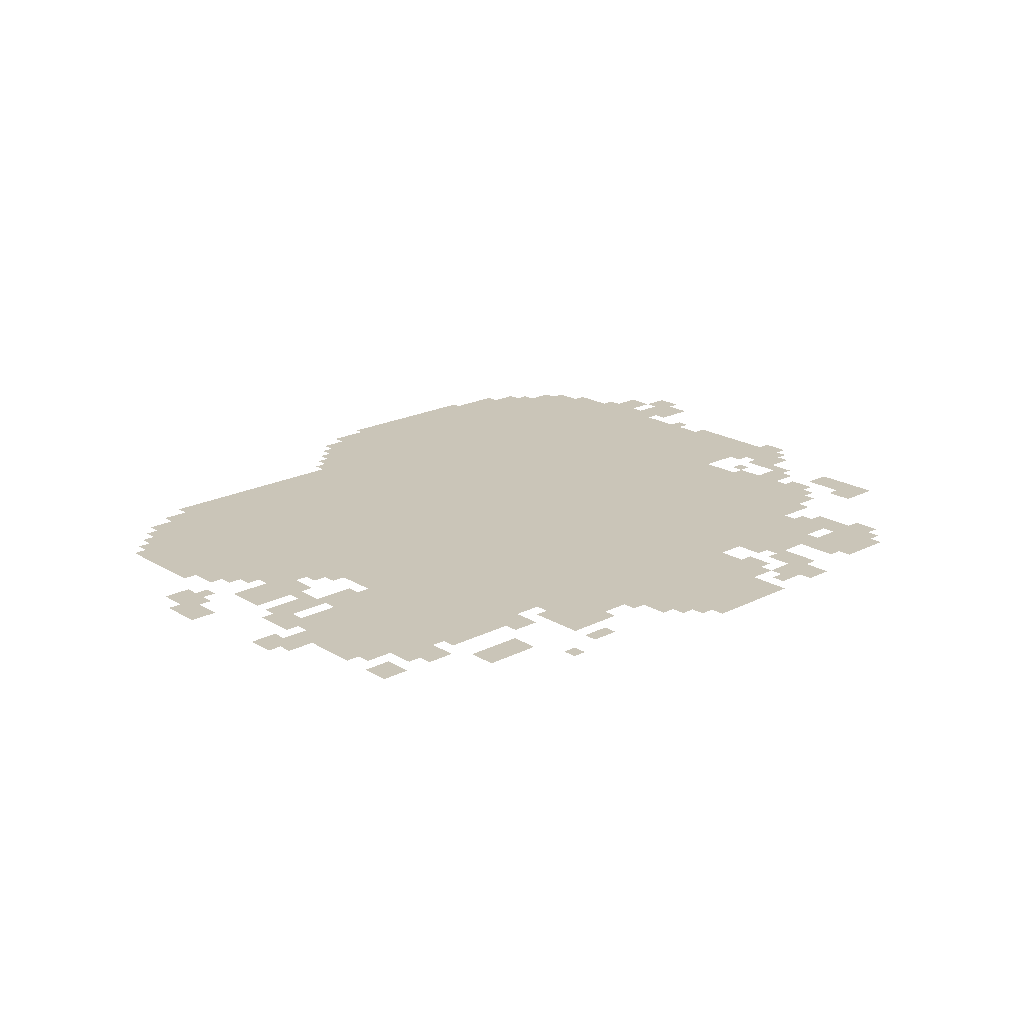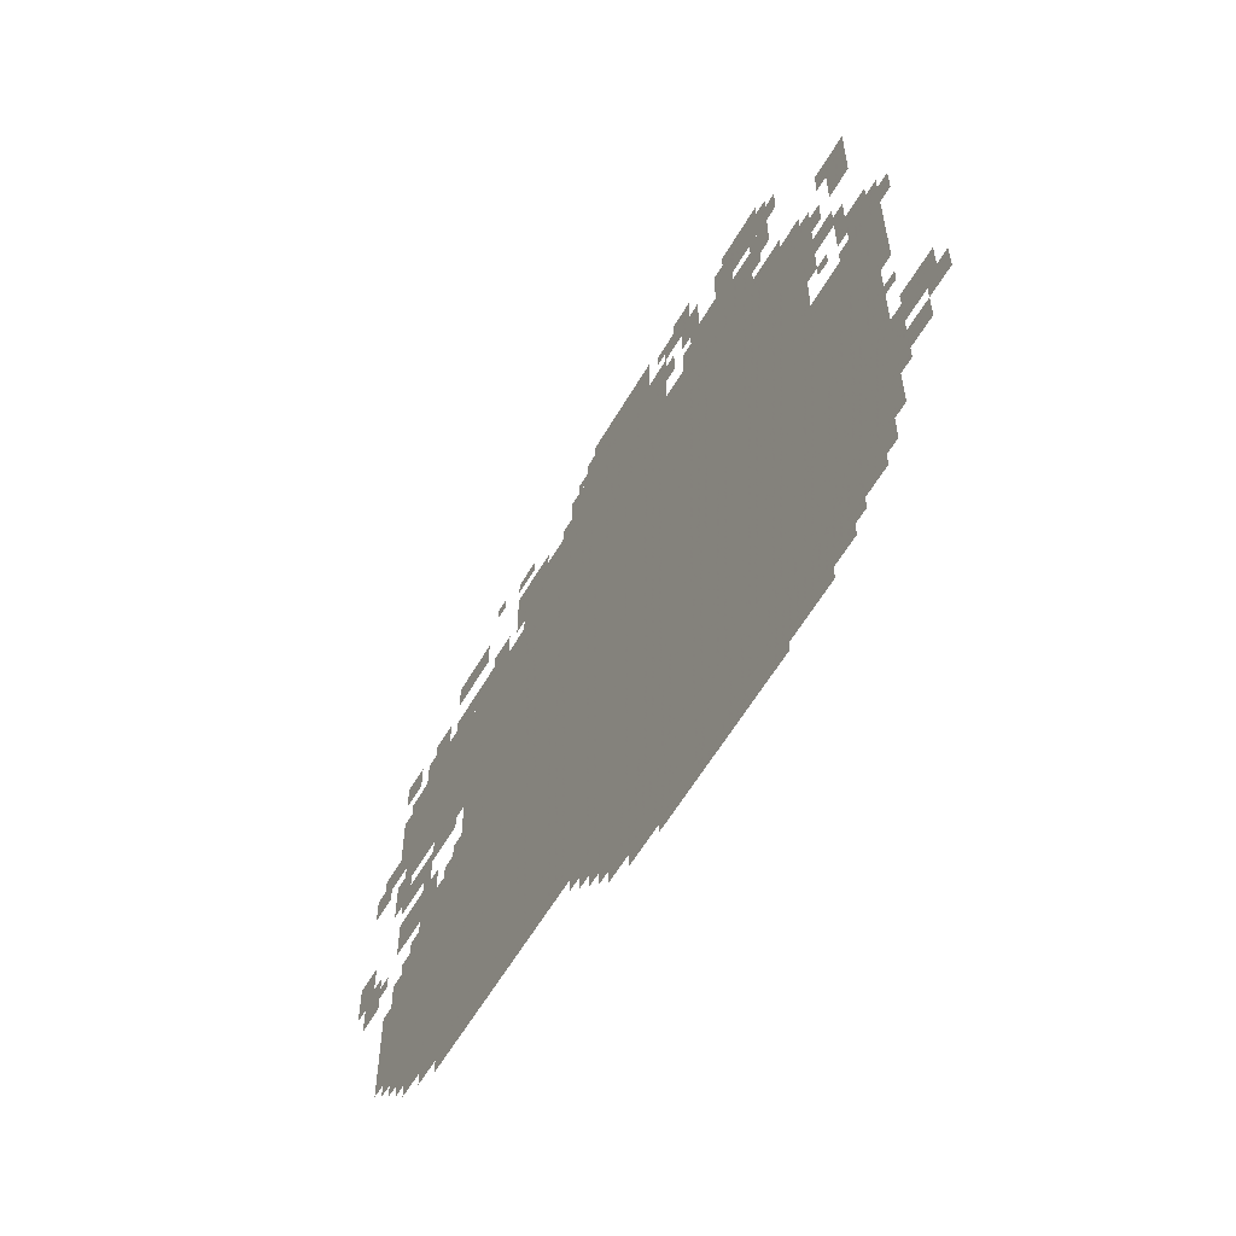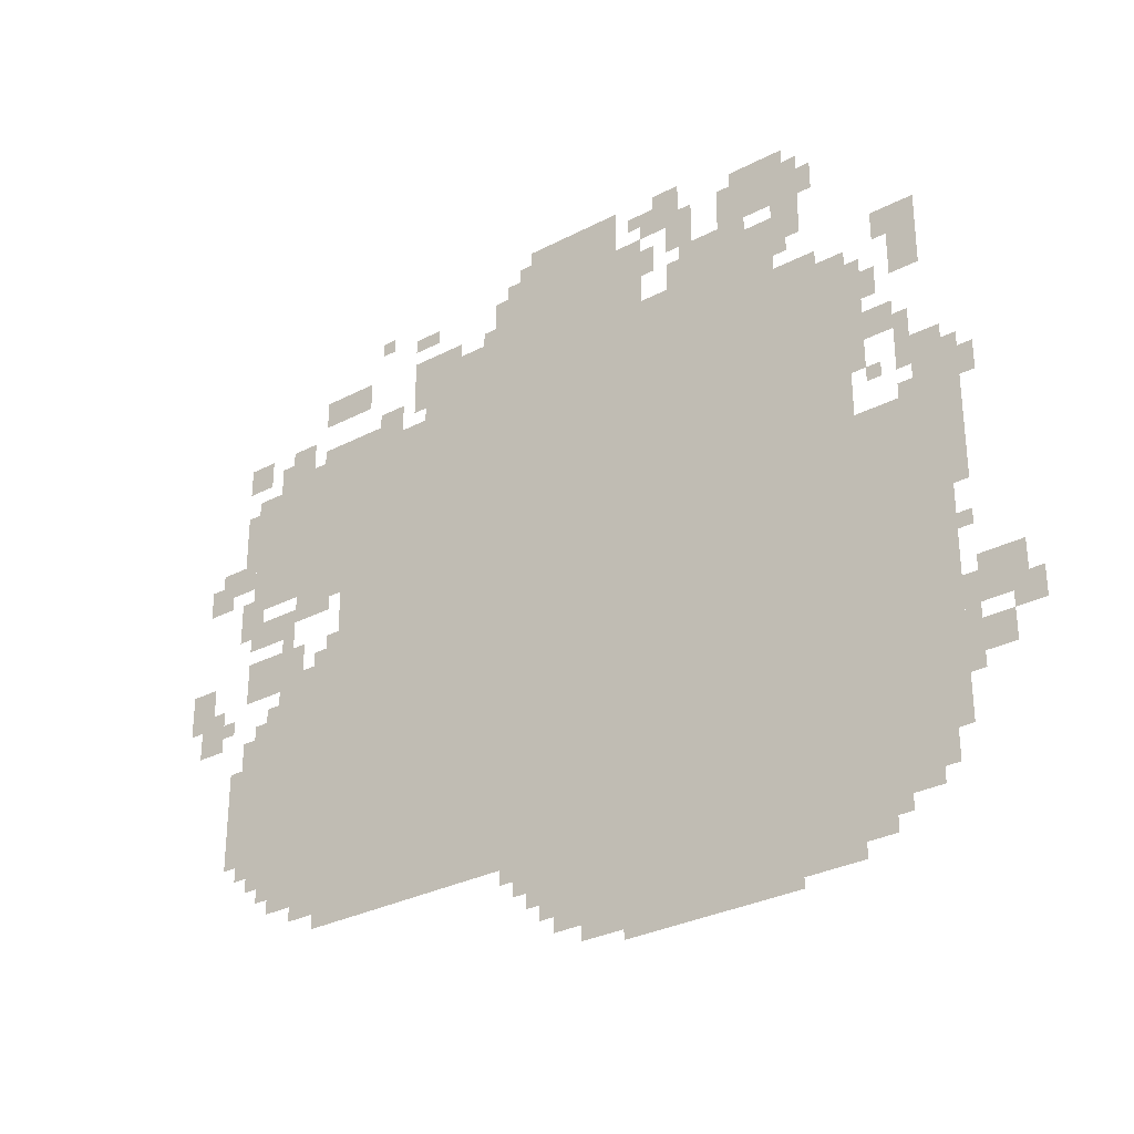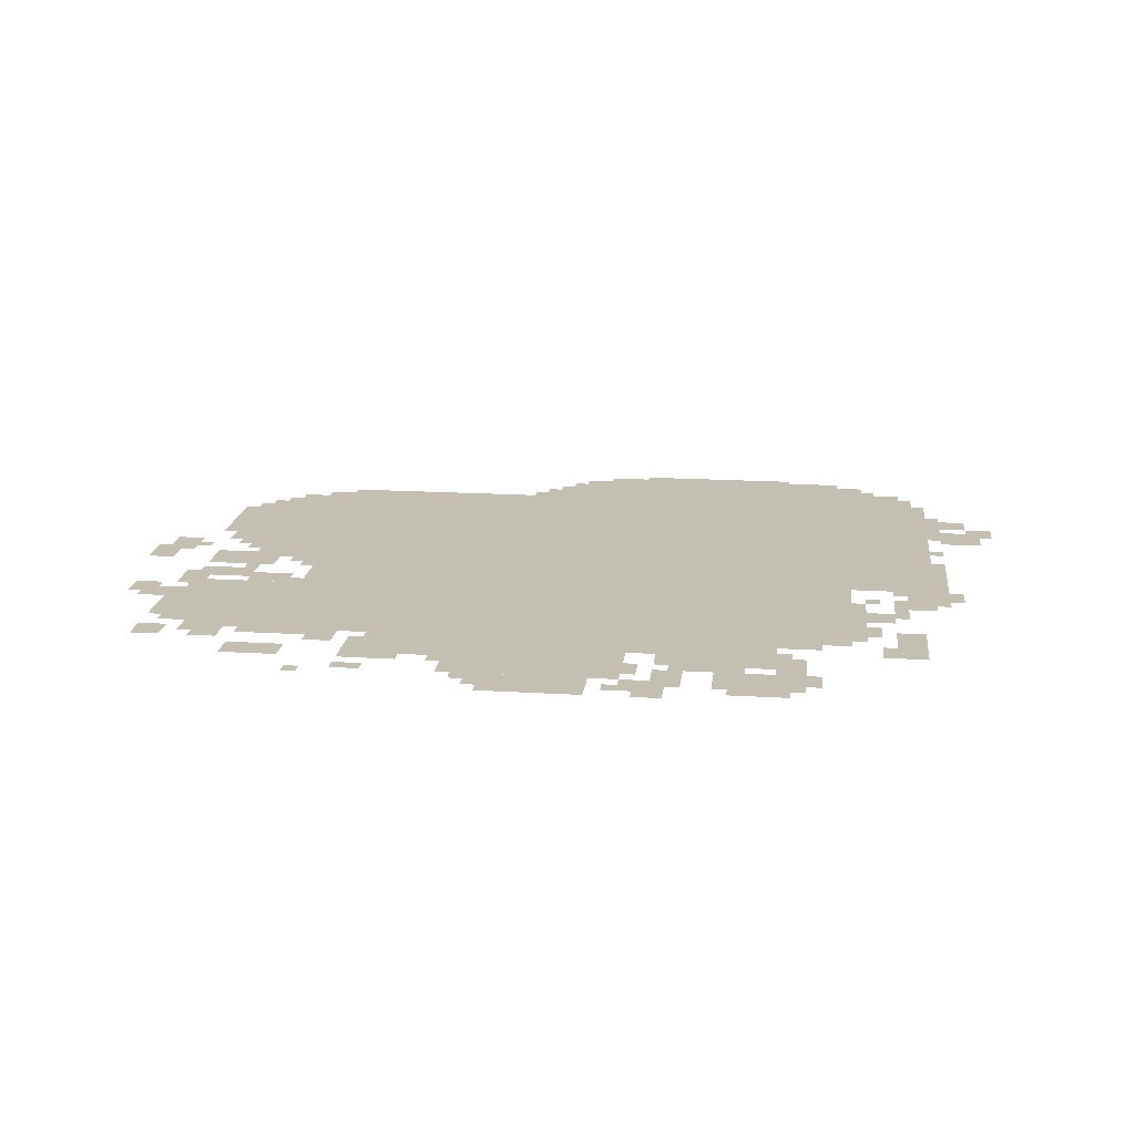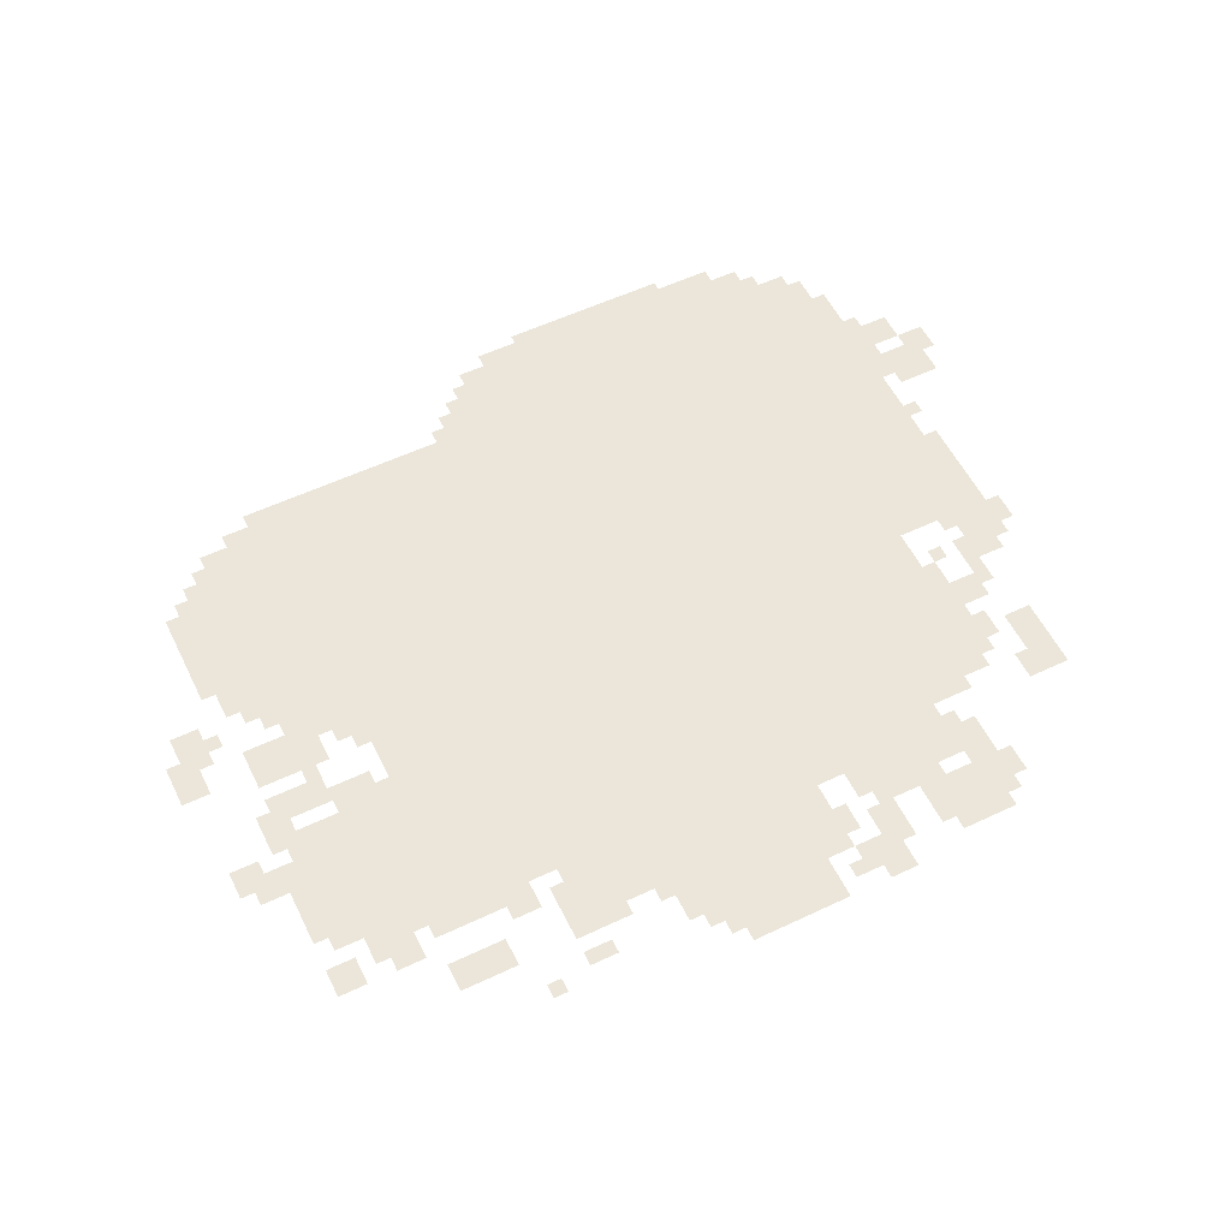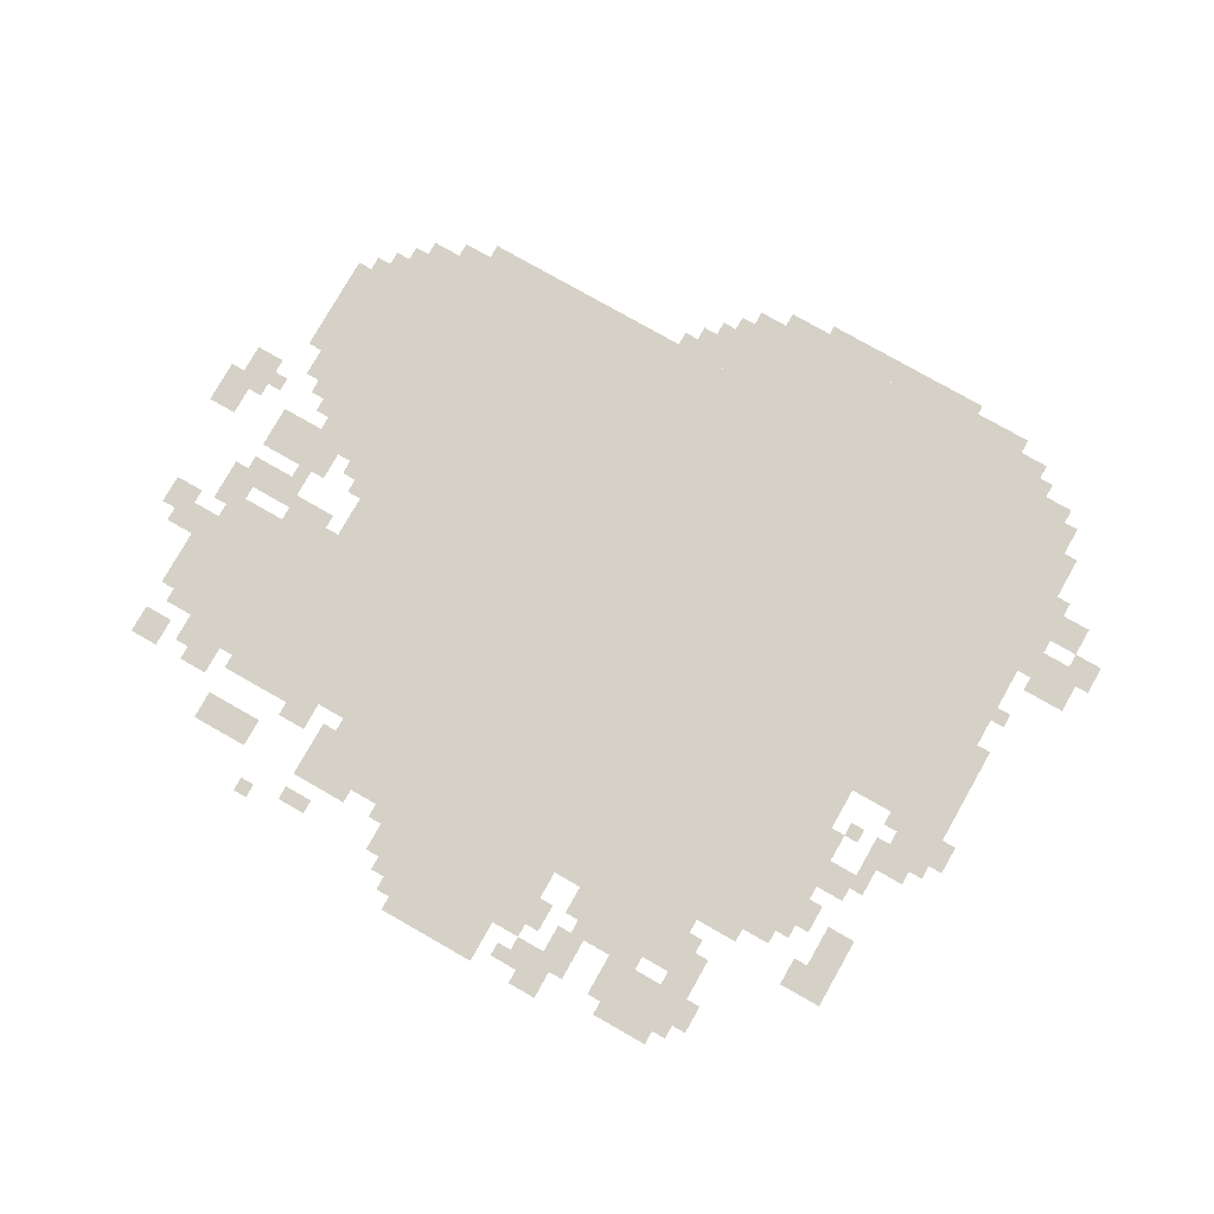
<metadata>
{"format":"obj","ext":"obj","renderer":"f3d","projection":"perspective","resolution":1024,"background":"white","views":[{"elev":20.5,"azim":137.5,"up":"+Z"},{"elev":-58.9,"azim":-120.0,"up":"+Y"},{"elev":-30.7,"azim":-143.1,"up":"+Y"},{"elev":17.9,"azim":-173.2,"up":"+Z"},{"elev":56.7,"azim":153.8,"up":"+Z"},{"elev":78.8,"azim":-150.4,"up":"+Z"}]}
</metadata>
<code>
g nigulasi_5-mesh
v -1056 213 0
v -1056 1301 0
v -1696 1301 0
v -1696 213 0
v -416 213 0
v -416 1301 0
v -1056 1301 0
v -1056 213 0
v -832 1301 0
v -832 1557 0
v -1216 1557 0
v -1216 1301 0
v -160 1013 0
v -160 1301 0
v -416 1301 0
v -416 1013 0
v -1696 213 0
v -1696 565 0
v -1888 565 0
v -1888 213 0
v -1696 565 0
v -1696 917 0
v -1888 917 0
v -1888 565 0
v -992 53 0
v -992 213 0
v -1376 213 0
v -1376 53 0
v -1376 53 0
v -1376 213 0
v -1728 213 0
v -1728 53 0
v -256 533 0
v -256 821 0
v -416 821 0
v -416 533 0
v -1280 1301 0
v -1280 1461 0
v -1536 1461 0
v -1536 1301 0
v -256 277 0
v -256 533 0
v -416 533 0
v -416 277 0
v -640 1301 0
v -640 1461 0
v -832 1461 0
v -832 1301 0
v -928 1557 0
v -928 1653 0
v -1152 1653 0
v -1152 1557 0
v -1408 1493 0
v -1408 1589 0
v -1600 1589 0
v -1600 1493 0
v -160 533 0
v -160 693 0
v -256 693 0
v -256 533 0
v -160 373 0
v -160 533 0
v -256 533 0
v -256 373 0
v -1152 0 0
v -1152 53 0
v -1344 53 0
v -1344 0 0
v -1344 0 0
v -1344 53 0
v -1536 53 0
v -1536 0 0
v -1920 437 0
v -1920 533 0
v -2016 533 0
v -2016 437 0
v -1824 917 0
v -1824 1045 0
v -1888 1045 0
v -1888 917 0
v -1728 149 0
v -1728 213 0
v -1856 213 0
v -1856 149 0
v -352 1429 0
v -352 1493 0
v -480 1493 0
v -480 1429 0
v -352 1301 0
v -352 1365 0
v -480 1365 0
v -480 1301 0
v -896 149 0
v -896 213 0
v -992 213 0
v -992 149 0
v -256 1301 0
v -256 1397 0
v -320 1397 0
v -320 1301 0
v 0 757 0
v 0 853 0
v -64 853 0
v -64 757 0
v -1216 1301 0
v -1216 1397 0
v -1280 1397 0
v -1280 1301 0
v -1536 1397 0
v -1536 1493 0
v -1600 1493 0
v -1600 1397 0
v -1248 1557 0
v -1248 1653 0
v -1312 1653 0
v -1312 1557 0
v -480 1301 0
v -480 1365 0
v -576 1365 0
v -576 1301 0
v -160 821 0
v -160 885 0
v -256 885 0
v -256 821 0
v -1792 1269 0
v -1792 1365 0
v -1856 1365 0
v -1856 1269 0
v -1888 853 0
v -1888 1013 0
v -1920 1013 0
v -1920 853 0
v -1888 693 0
v -1888 853 0
v -1920 853 0
v -1920 693 0
v -1920 341 0
v -1920 405 0
v -1984 405 0
v -1984 341 0
v -1728 1077 0
v -1728 1141 0
v -1792 1141 0
v -1792 1077 0
v -32 693 0
v -32 757 0
v -96 757 0
v -96 693 0
v -64 1077 0
v -64 1141 0
v -128 1141 0
v -128 1077 0
v -1280 1493 0
v -1280 1557 0
v -1344 1557 0
v -1344 1493 0
v -128 1333 0
v -128 1397 0
v -192 1397 0
v -192 1333 0
v -256 821 0
v -256 885 0
v -320 885 0
v -320 821 0
v -1696 1141 0
v -1696 1269 0
v -1728 1269 0
v -1728 1141 0
v -256 949 0
v -256 981 0
v -384 981 0
v -384 949 0
v -1696 1013 0
v -1696 1141 0
v -1728 1141 0
v -1728 1013 0
v -128 949 0
v -128 981 0
v -256 981 0
v -256 949 0
v -1792 1205 0
v -1792 1269 0
v -1856 1269 0
v -1856 1205 0
v -128 501 0
v -128 629 0
v -160 629 0
v -160 501 0
v -1888 405 0
v -1888 501 0
v -1920 501 0
v -1920 405 0
v -128 1173 0
v -128 1269 0
v -160 1269 0
v -160 1173 0
v -128 1077 0
v -128 1173 0
v -160 1173 0
v -160 1077 0
v -1888 309 0
v -1888 405 0
v -1920 405 0
v -1920 309 0
v -1312 1461 0
v -1312 1493 0
v -1408 1493 0
v -1408 1461 0
v -128 405 0
v -128 501 0
v -160 501 0
v -160 405 0
v -512 1365 0
v -512 1397 0
v -576 1397 0
v -576 1365 0
v -1216 1461 0
v -1216 1525 0
v -1248 1525 0
v -1248 1461 0
v -1184 1589 0
v -1184 1621 0
v -1248 1621 0
v -1248 1589 0
v -224 1301 0
v -224 1365 0
v -256 1365 0
v -256 1301 0
v -896 1557 0
v -896 1621 0
v -928 1621 0
v -928 1557 0
v -608 1525 0
v -608 1557 0
v -672 1557 0
v -672 1525 0
v -1056 21 0
v -1056 53 0
v -1120 53 0
v -1120 21 0
v -1600 1493 0
v -1600 1557 0
v -1632 1557 0
v -1632 1493 0
v -1728 117 0
v -1728 149 0
v -1792 149 0
v -1792 117 0
v -224 693 0
v -224 757 0
v -256 757 0
v -256 693 0
v -384 821 0
v -384 885 0
v -416 885 0
v -416 821 0
v -2016 405 0
v -2016 469 0
v -2047 469 0
v -2047 405 0
v -928 117 0
v -928 149 0
v -992 149 0
v -992 117 0
v -192 341 0
v -192 373 0
v -256 373 0
v -256 341 0
v -1920 917 0
v -1920 981 0
v -1952 981 0
v -1952 917 0
v -576 1301 0
v -576 1333 0
v -640 1333 0
v -640 1301 0
v -1760 1301 0
v -1760 1365 0
v -1792 1365 0
v -1792 1301 0
v -1728 1173 0
v -1728 1237 0
v -1760 1237 0
v -1760 1173 0
v -128 981 0
v -128 1045 0
v -160 1045 0
v -160 981 0
v -32 1045 0
v -32 1109 0
v -64 1109 0
v -64 1045 0
v -352 981 0
v -352 1013 0
v -416 1013 0
v -416 981 0
v -288 981 0
v -288 1013 0
v -352 1013 0
v -352 981 0
v -160 917 0
v -160 949 0
v -224 949 0
v -224 917 0
v -1536 21 0
v -1536 53 0
v -1600 53 0
v -1600 21 0
v -224 917 0
v -224 949 0
v -288 949 0
v -288 917 0
v -1792 981 0
v -1792 1045 0
v -1824 1045 0
v -1824 981 0
v -1504 1589 0
v -1504 1621 0
v -1568 1621 0
v -1568 1589 0
v -1440 1589 0
v -1440 1621 0
v -1504 1621 0
v -1504 1589 0
v -608 1429 0
v -608 1493 0
v -640 1493 0
v -640 1429 0
v -1792 1045 0
v -1792 1109 0
v -1824 1109 0
v -1824 1045 0
v -608 1365 0
v -608 1429 0
v -640 1429 0
v -640 1365 0
v -160 789 0
v -160 821 0
v -224 821 0
v -224 789 0
v -320 245 0
v -320 277 0
v -384 277 0
v -384 245 0
v -1408 1461 0
v -1408 1493 0
v -1472 1493 0
v -1472 1461 0
v -1536 1301 0
v -1536 1333 0
v -1600 1333 0
v -1600 1301 0
v -1600 21 0
v -1600 53 0
v -1664 53 0
v -1664 21 0
v -640 1461 0
v -640 1493 0
v -704 1493 0
v -704 1461 0
v -192 693 0
v -192 725 0
v -224 725 0
v -224 693 0
v -96 725 0
v -96 757 0
v -128 757 0
v -128 725 0
v -64 757 0
v -64 789 0
v -96 789 0
v -96 757 0
v -1792 917 0
v -1792 949 0
v -1824 949 0
v -1824 917 0
v -1728 981 0
v -1728 1013 0
v -1760 1013 0
v -1760 981 0
v -352 821 0
v -352 853 0
v -384 853 0
v -384 821 0
v -256 885 0
v -256 917 0
v -288 917 0
v -288 885 0
v -864 181 0
v -864 213 0
v -896 213 0
v -896 181 0
v -224 309 0
v -224 341 0
v -256 341 0
v -256 309 0
v -384 213 0
v -384 245 0
v -416 245 0
v -416 213 0
v -960 85 0
v -960 117 0
v -992 117 0
v -992 85 0
v -1888 597 0
v -1888 629 0
v -1920 629 0
v -1920 597 0
v -1984 405 0
v -1984 437 0
v -2016 437 0
v -2016 405 0
v -1728 85 0
v -1728 117 0
v -1760 117 0
v -1760 85 0
v -160 981 0
v -160 1013 0
v -192 1013 0
v -192 981 0
v -704 1461 0
v -704 1493 0
v -736 1493 0
v -736 1461 0
v -384 245 0
v -384 277 0
v -416 277 0
v -416 245 0
v -512 1557 0
v -512 1589 0
v -544 1589 0
v -544 1557 0
v -1600 1301 0
v -1600 1333 0
v -1632 1333 0
v -1632 1301 0
v -1792 117 0
v -1792 149 0
v -1824 149 0
v -1824 117 0
v -224 789 0
v -224 821 0
v -256 821 0
v -256 789 0
v -1120 21 0
v -1120 53 0
v -1152 53 0
v -1152 21 0
v -1536 1365 0
v -1536 1397 0
v -1568 1397 0
v -1568 1365 0
v -320 1301 0
v -320 1333 0
v -352 1333 0
v -352 1301 0
v -64 1045 0
v -64 1077 0
v -96 1077 0
v -96 1045 0
v -800 1461 0
v -800 1493 0
v -832 1493 0
v -832 1461 0
v -864 1557 0
v -864 1589 0
v -896 1589 0
v -896 1557 0
v -1216 1557 0
v -1216 1589 0
v -1248 1589 0
v -1248 1557 0
v -1312 1557 0
v -1312 1589 0
v -1344 1589 0
v -1344 1557 0
g nigulasi_5-mesh_0
f 3 2 1
f 1 4 3
f 7 6 5
f 5 8 7
f 11 10 9
f 9 12 11
f 15 14 13
f 13 16 15
f 19 18 17
f 17 20 19
f 23 22 21
f 21 24 23
f 27 26 25
f 25 28 27
f 31 30 29
f 29 32 31
f 35 34 33
f 33 36 35
f 39 38 37
f 37 40 39
f 43 42 41
f 41 44 43
f 47 46 45
f 45 48 47
f 51 50 49
f 49 52 51
f 55 54 53
f 53 56 55
f 59 58 57
f 57 60 59
f 63 62 61
f 61 64 63
f 67 66 65
f 65 68 67
f 71 70 69
f 69 72 71
f 75 74 73
f 73 76 75
f 79 78 77
f 77 80 79
f 83 82 81
f 81 84 83
f 87 86 85
f 85 88 87
f 91 90 89
f 89 92 91
f 95 94 93
f 93 96 95
f 99 98 97
f 97 100 99
f 103 102 101
f 101 104 103
f 107 106 105
f 105 108 107
f 111 110 109
f 109 112 111
f 115 114 113
f 113 116 115
f 119 118 117
f 117 120 119
f 123 122 121
f 121 124 123
f 127 126 125
f 125 128 127
f 131 130 129
f 129 132 131
f 135 134 133
f 133 136 135
f 139 138 137
f 137 140 139
f 143 142 141
f 141 144 143
f 147 146 145
f 145 148 147
f 151 150 149
f 149 152 151
f 155 154 153
f 153 156 155
f 159 158 157
f 157 160 159
f 163 162 161
f 161 164 163
f 167 166 165
f 165 168 167
f 171 170 169
f 169 172 171
f 175 174 173
f 173 176 175
f 179 178 177
f 177 180 179
f 183 182 181
f 181 184 183
f 187 186 185
f 185 188 187
f 191 190 189
f 189 192 191
f 195 194 193
f 193 196 195
f 199 198 197
f 197 200 199
f 203 202 201
f 201 204 203
f 207 206 205
f 205 208 207
f 211 210 209
f 209 212 211
f 215 214 213
f 213 216 215
f 219 218 217
f 217 220 219
f 223 222 221
f 221 224 223
f 227 226 225
f 225 228 227
f 231 230 229
f 229 232 231
f 235 234 233
f 233 236 235
f 239 238 237
f 237 240 239
f 243 242 241
f 241 244 243
f 247 246 245
f 245 248 247
f 251 250 249
f 249 252 251
f 255 254 253
f 253 256 255
f 259 258 257
f 257 260 259
f 263 262 261
f 261 264 263
f 267 266 265
f 265 268 267
f 271 270 269
f 269 272 271
f 275 274 273
f 273 276 275
f 279 278 277
f 277 280 279
f 283 282 281
f 281 284 283
f 287 286 285
f 285 288 287
f 291 290 289
f 289 292 291
f 295 294 293
f 293 296 295
f 299 298 297
f 297 300 299
f 303 302 301
f 301 304 303
f 307 306 305
f 305 308 307
f 311 310 309
f 309 312 311
f 315 314 313
f 313 316 315
f 319 318 317
f 317 320 319
f 323 322 321
f 321 324 323
f 327 326 325
f 325 328 327
f 331 330 329
f 329 332 331
f 335 334 333
f 333 336 335
f 339 338 337
f 337 340 339
f 343 342 341
f 341 344 343
f 347 346 345
f 345 348 347
f 351 350 349
f 349 352 351
f 355 354 353
f 353 356 355
f 359 358 357
f 357 360 359
f 363 362 361
f 361 364 363
f 367 366 365
f 365 368 367
f 371 370 369
f 369 372 371
f 375 374 373
f 373 376 375
f 379 378 377
f 377 380 379
f 383 382 381
f 381 384 383
f 387 386 385
f 385 388 387
f 391 390 389
f 389 392 391
f 395 394 393
f 393 396 395
f 399 398 397
f 397 400 399
f 403 402 401
f 401 404 403
f 407 406 405
f 405 408 407
f 411 410 409
f 409 412 411
f 415 414 413
f 413 416 415
f 419 418 417
f 417 420 419
f 423 422 421
f 421 424 423
f 427 426 425
f 425 428 427
f 431 430 429
f 429 432 431
f 435 434 433
f 433 436 435
f 439 438 437
f 437 440 439
f 443 442 441
f 441 444 443
f 447 446 445
f 445 448 447
f 451 450 449
f 449 452 451
f 455 454 453
f 453 456 455
f 459 458 457
f 457 460 459
f 463 462 461
f 461 464 463
f 467 466 465
f 465 468 467
f 471 470 469
f 469 472 471
f 475 474 473
f 473 476 475

</code>
